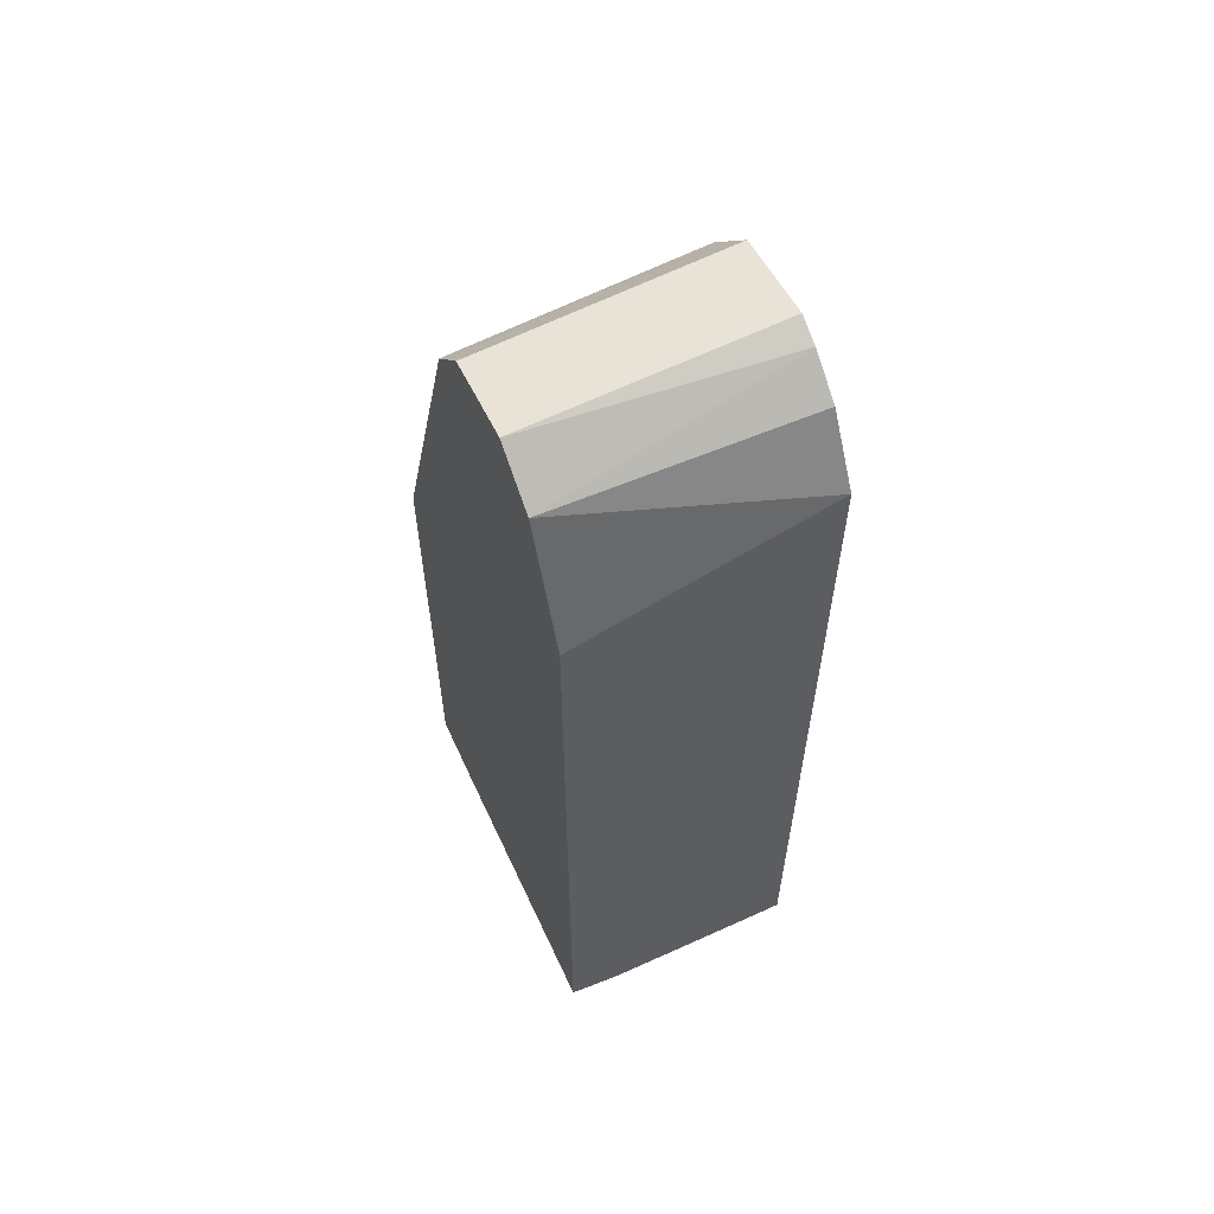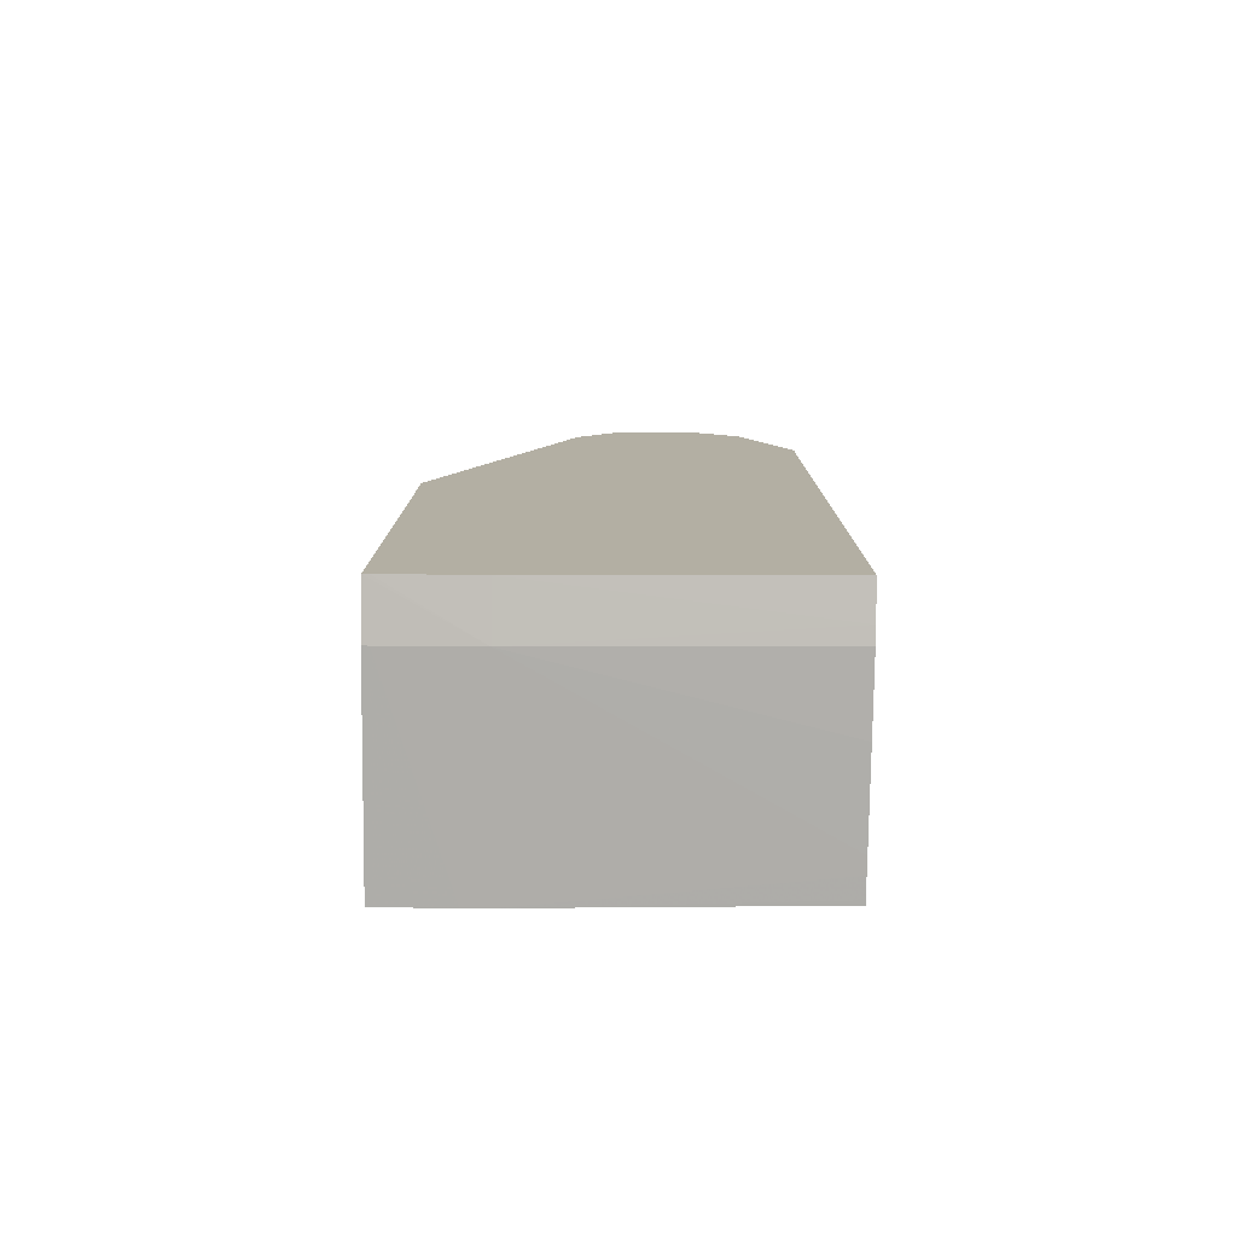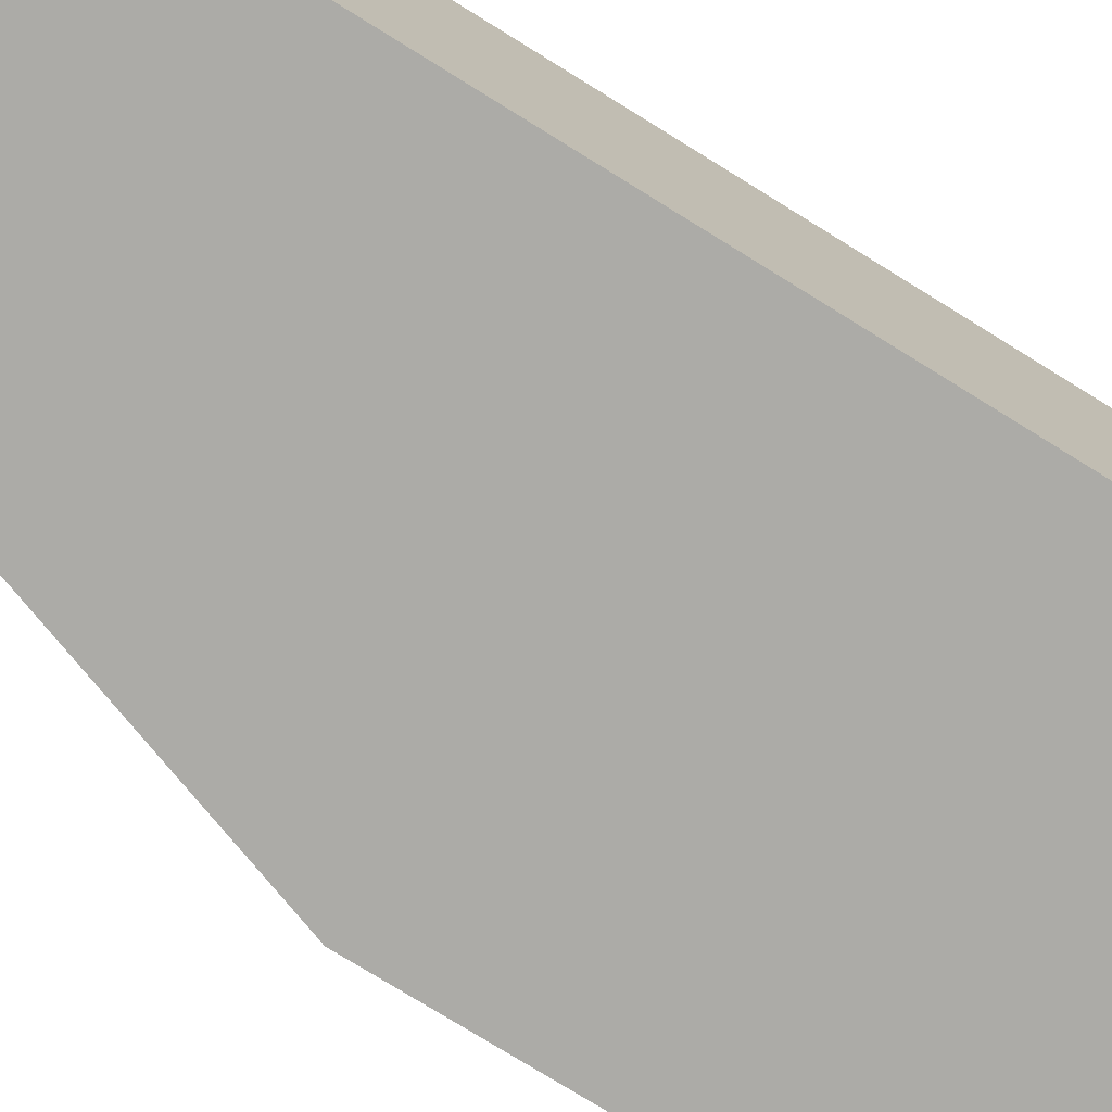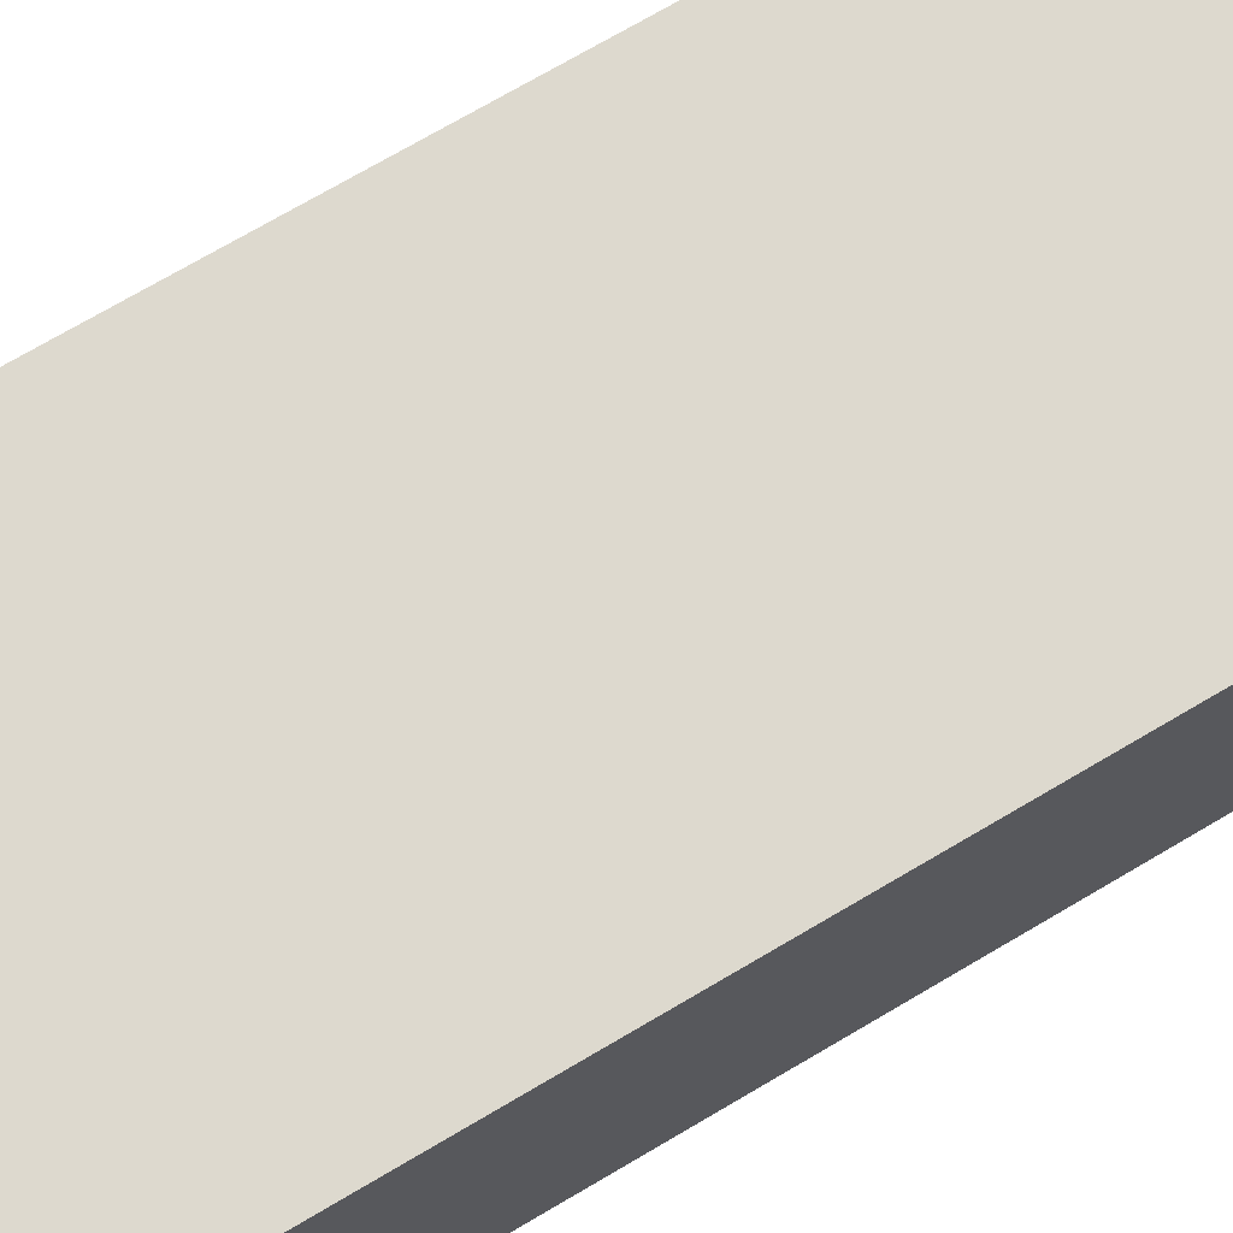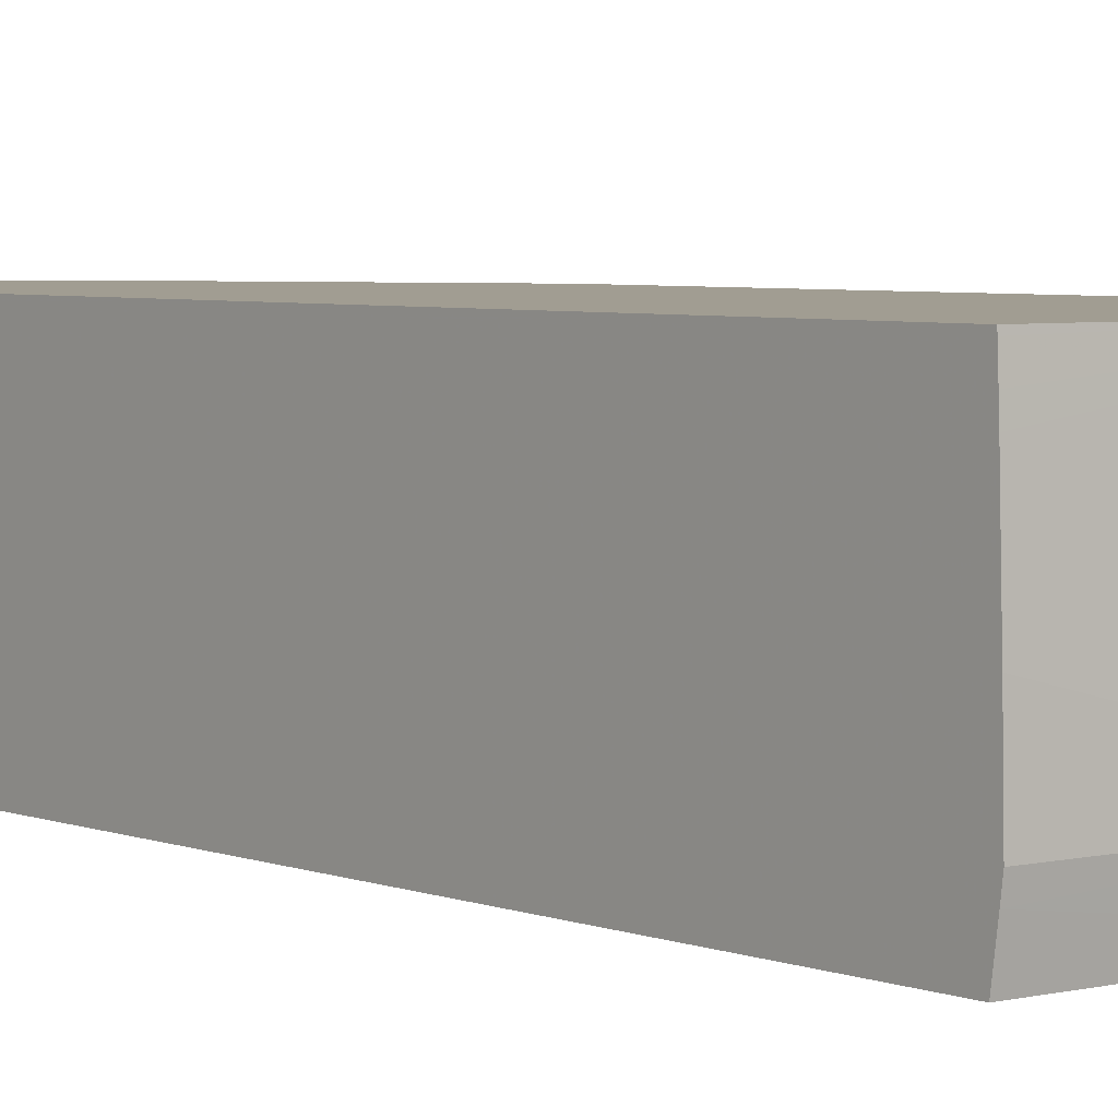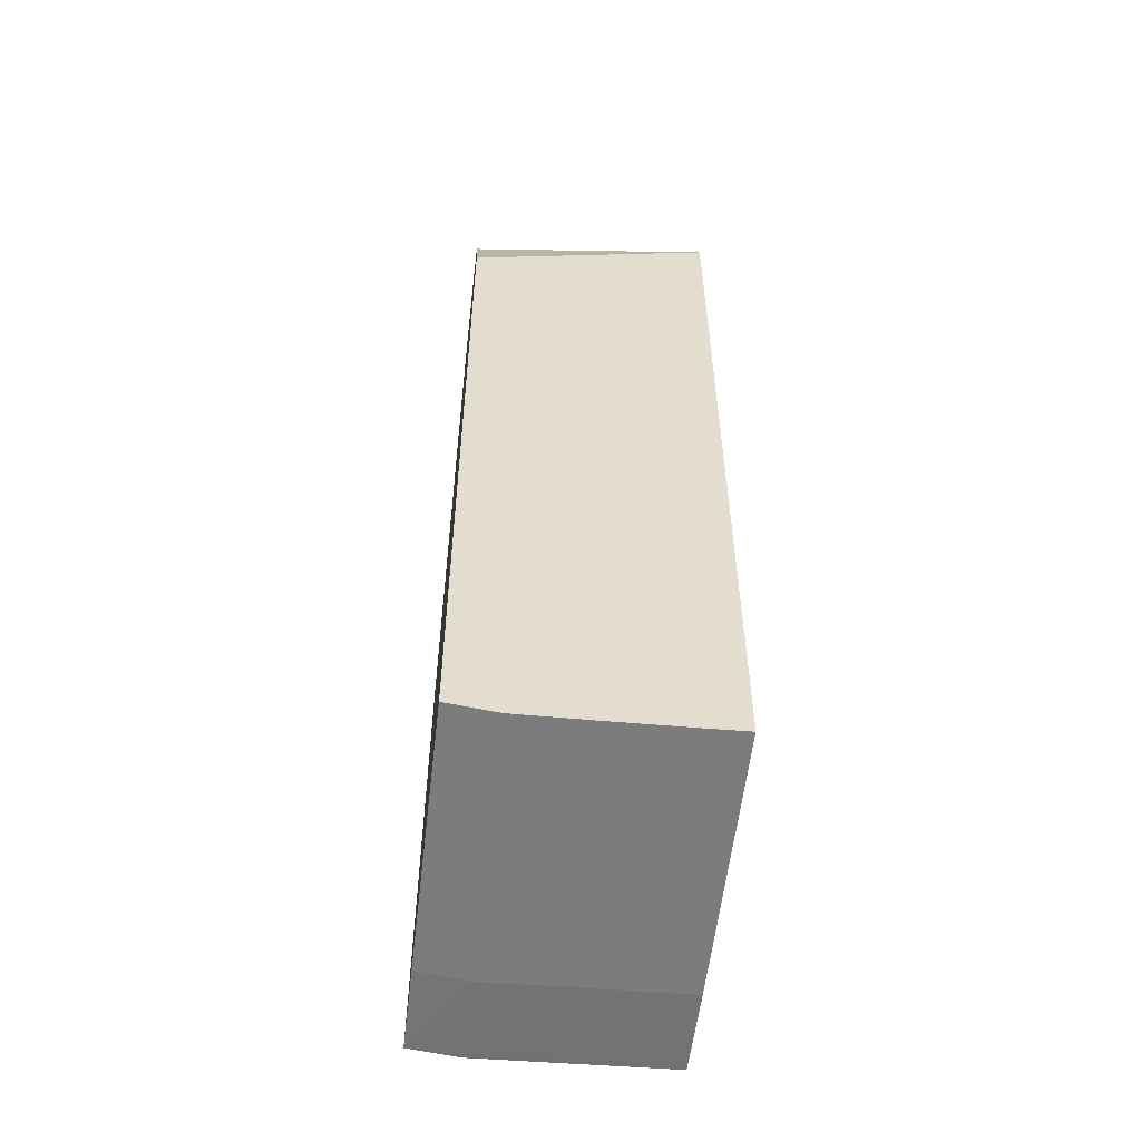
<metadata>
{"format":"obj","ext":"obj","renderer":"f3d","projection":"perspective","resolution":1024,"background":"white","views":[{"elev":60.4,"azim":65.6,"up":"+Z"},{"elev":-79.0,"azim":-0.7,"up":"+Z"},{"elev":-76.2,"azim":58.2,"up":"+Y"},{"elev":71.8,"azim":59.4,"up":"+Y"},{"elev":4.7,"azim":139.9,"up":"+Y"},{"elev":-55.3,"azim":83.3,"up":"+Z"}]}
</metadata>
<code>
v 0.08658 -0.1691 0.08622
v 0.08316 -0.1691 0.09177
v 0.08223 -0.1901 0.09082
v 0.08658 -0.1901 0.08003
v 0.08658 -0.1691 0.01431
v 0.07997 -0.1691 0.09426
v 0.07788 -0.1901 0.09396
v 0.08658 -0.1901 0.01442
v 0.08658 -0.1695 0.0143
v 0.06314 -0.1691 0.0129
v 0.07788 -0.1691 0.09526
v 0.07364 -0.1901 0.09339
v 0.06314 -0.1901 0.01293
v 0.08658 -0.1872 0.01401
v 0.08658 -0.1711 0.01423
v 0.06314 -0.1858 0.01236
v 0.06115 -0.1691 0.01288
v 0.08658 -0.1724 0.01418
v 0.07011 -0.1691 0.09387
v 0.07063 -0.1901 0.09295
v 0.05577 -0.1901 0.01275
v 0.08658 -0.1858 0.01384
v 0.05526 -0.1901 0.01275
v 0.05577 -0.1858 0.01227
v 0.08658 -0.1798 0.01397
v 0.05577 -0.1691 0.01282
v 0.06686 -0.1785 0.08942
v 0.06847 -0.1901 0.09045
v 0.06564 -0.1691 0.08862
v 0.05526 -0.1858 0.01227
v 0.05526 -0.1901 0.05453
v 0.05526 -0.1853 0.01228
v 0.05526 -0.1691 0.01282
v 0.06694 -0.1901 0.08863
v 0.05535 -0.1691 0.0711
v 0.05526 -0.1691 0.07111
v 0.05526 -0.1691 0.07077
f 1 2 3
f 1 3 4
f 1 4 8
f 1 8 14
f 1 14 22
f 1 22 25
f 1 25 18
f 1 18 15
f 1 15 9
f 1 9 5
f 1 5 10
f 1 10 17
f 1 17 26
f 1 26 33
f 1 33 37
f 1 37 35
f 1 35 29
f 1 29 19
f 1 19 11
f 1 11 6
f 1 6 2
f 2 6 3
f 3 6 7
f 3 7 12
f 3 12 20
f 3 20 28
f 3 28 34
f 3 34 31
f 3 31 23
f 3 23 21
f 3 21 13
f 3 13 8
f 3 8 4
f 5 9 10
f 6 11 7
f 7 11 12
f 8 13 14
f 9 15 10
f 10 16 17
f 10 15 18
f 10 18 16
f 11 19 20
f 11 20 12
f 13 21 16
f 13 16 14
f 14 16 22
f 16 21 23
f 16 23 24
f 16 24 17
f 16 18 25
f 16 25 22
f 17 24 26
f 19 27 28
f 19 28 20
f 19 29 27
f 23 30 24
f 23 31 36
f 23 36 37
f 23 37 33
f 23 33 32
f 23 32 30
f 24 30 32
f 24 32 26
f 26 32 33
f 27 29 34
f 27 34 28
f 29 35 36
f 29 36 34
f 31 34 36
f 35 37 36

</code>
